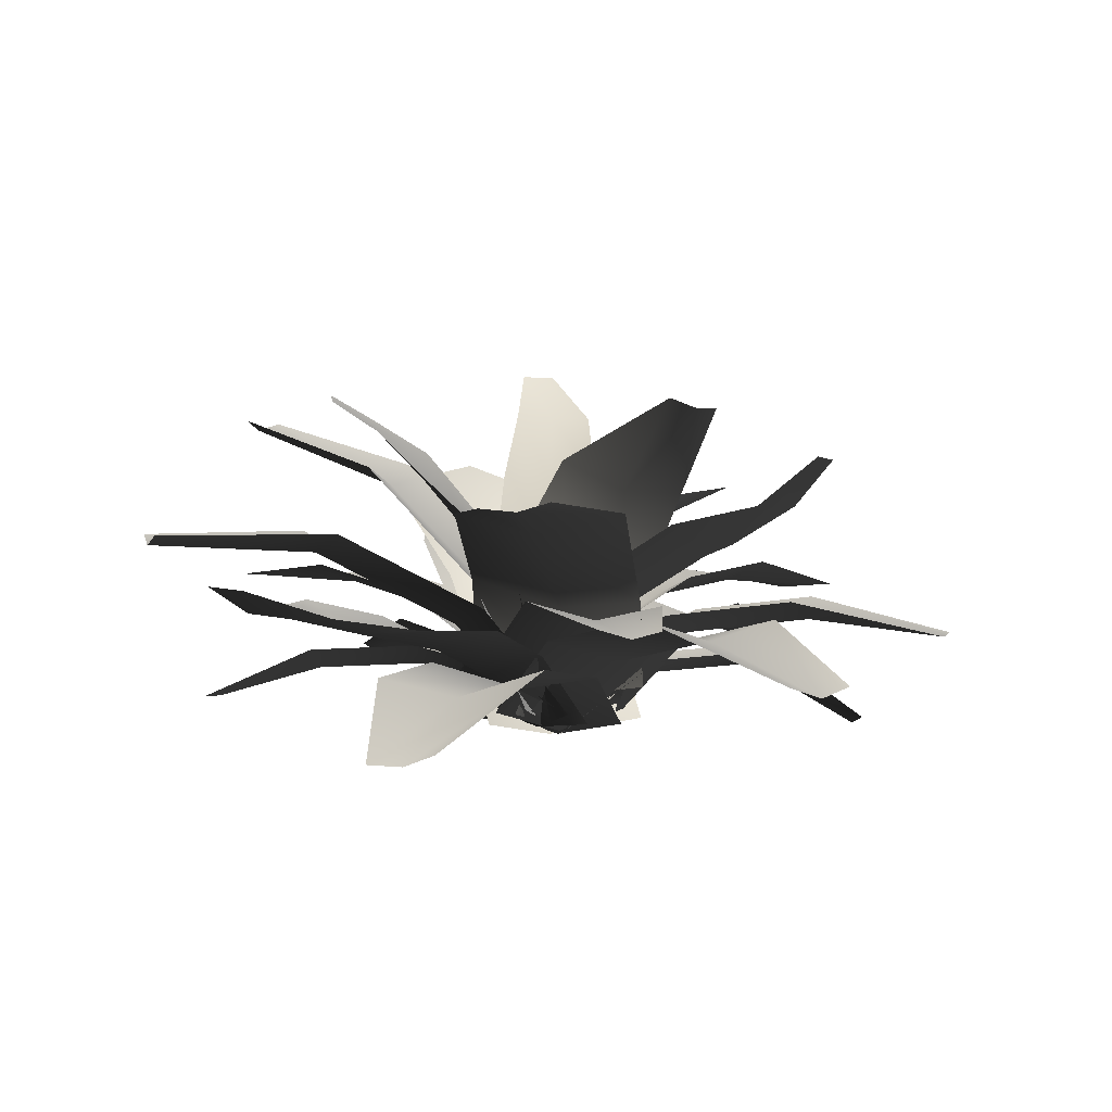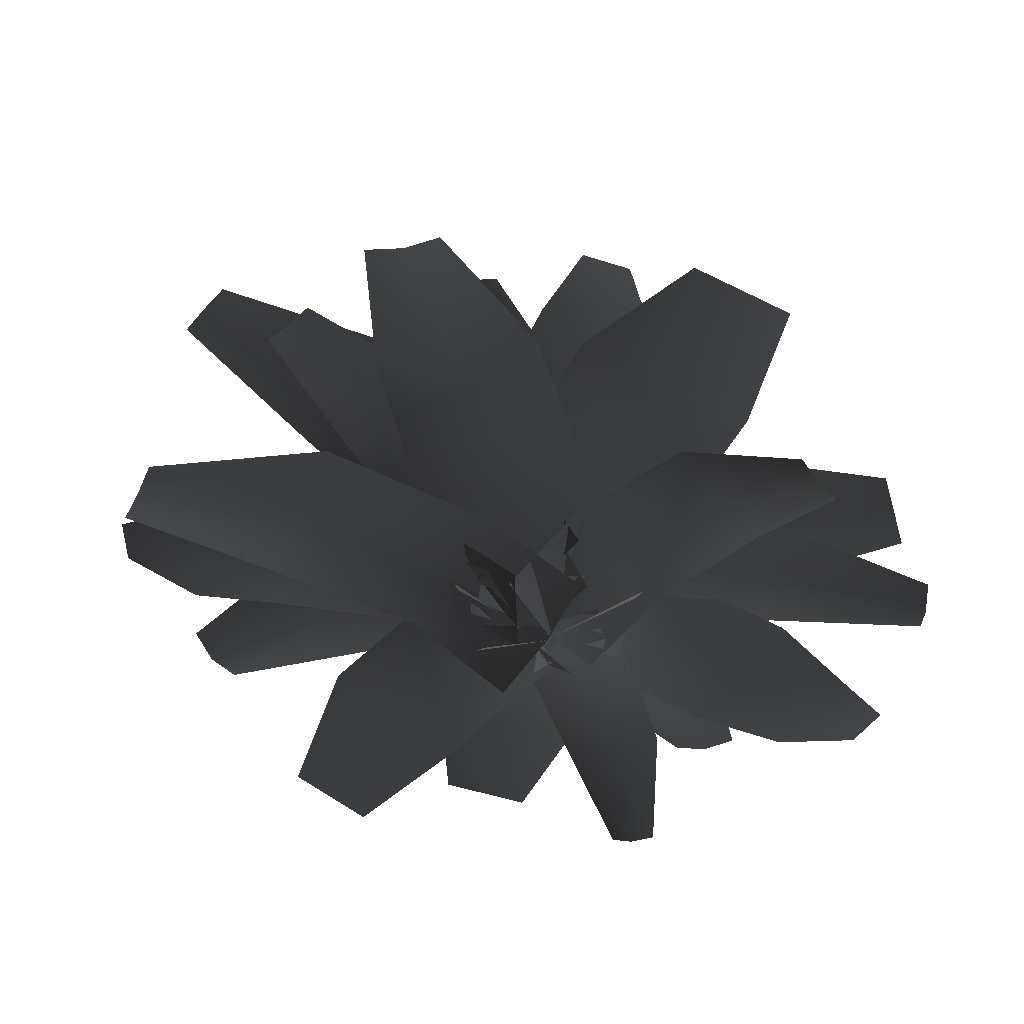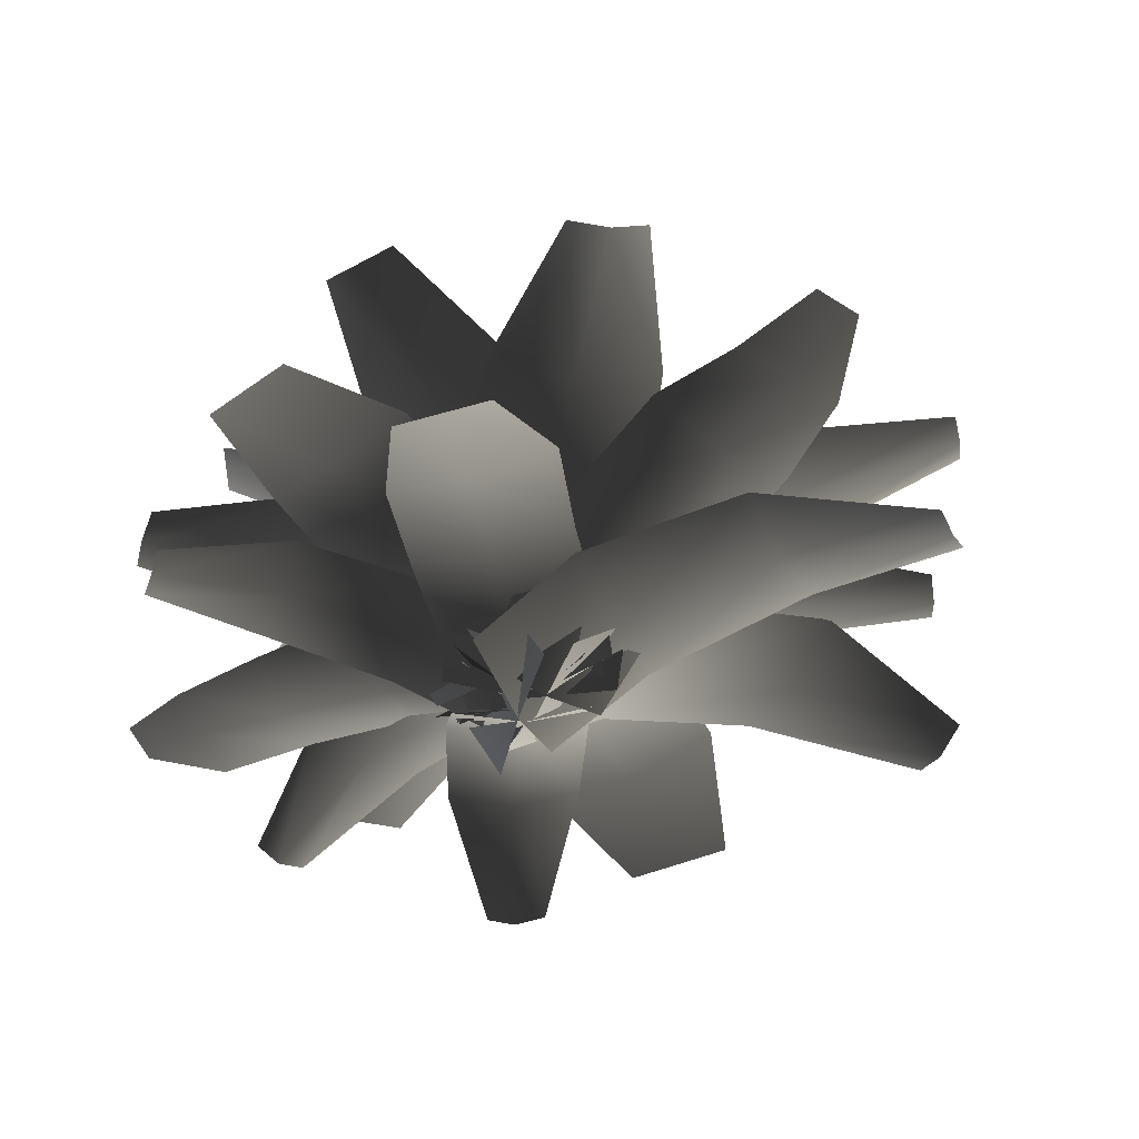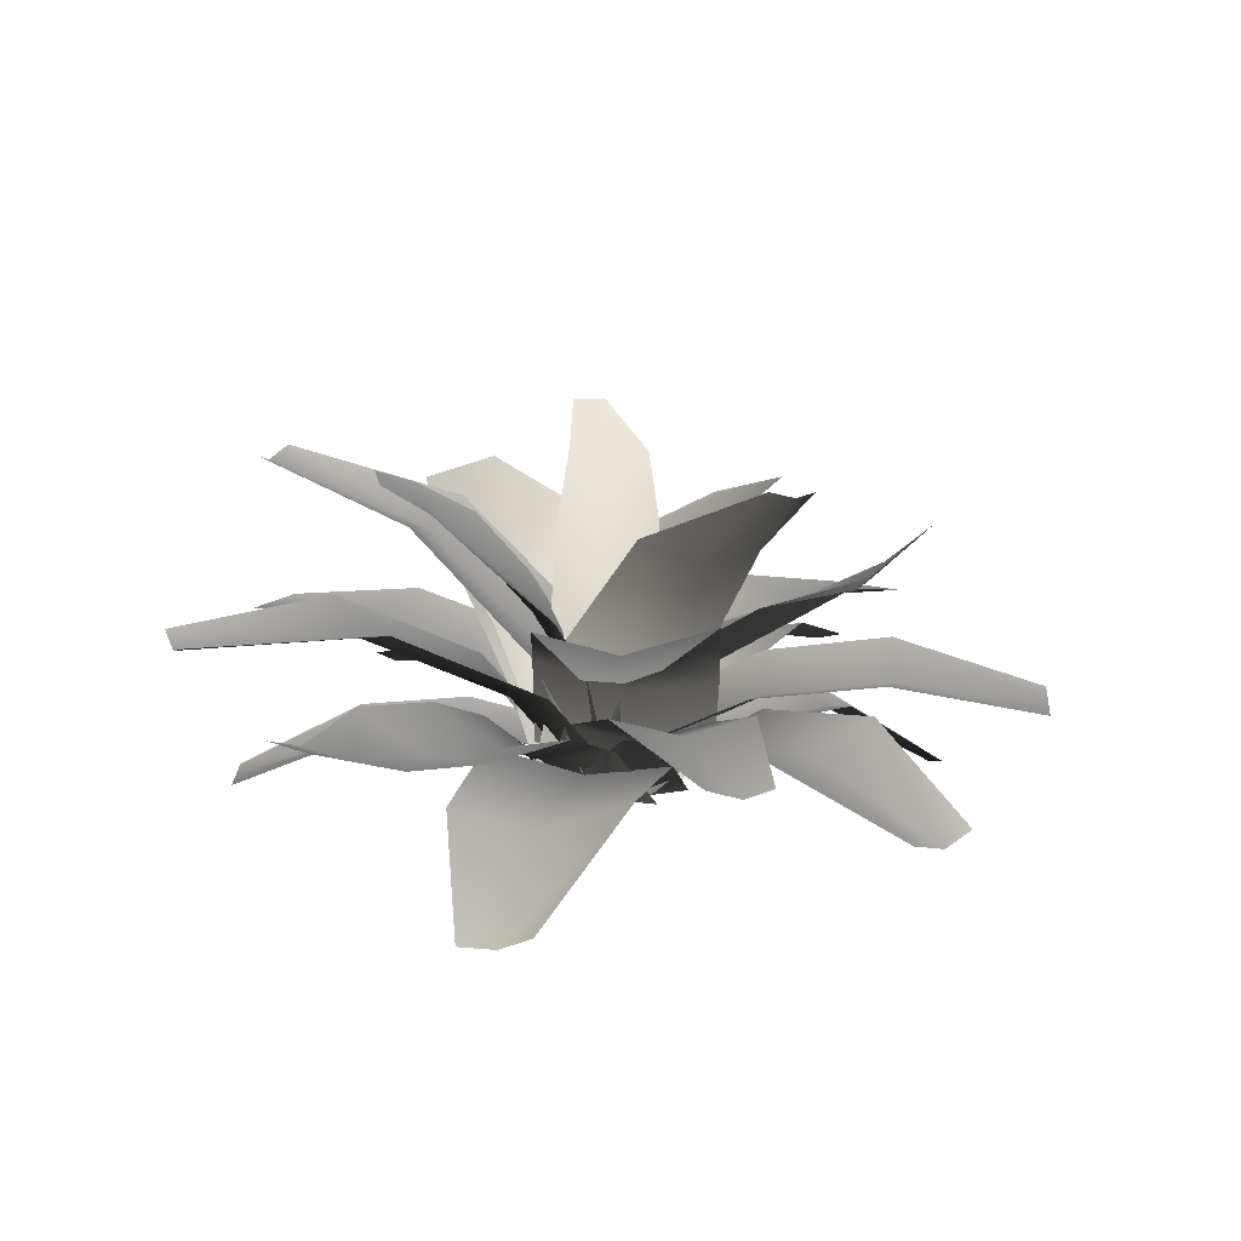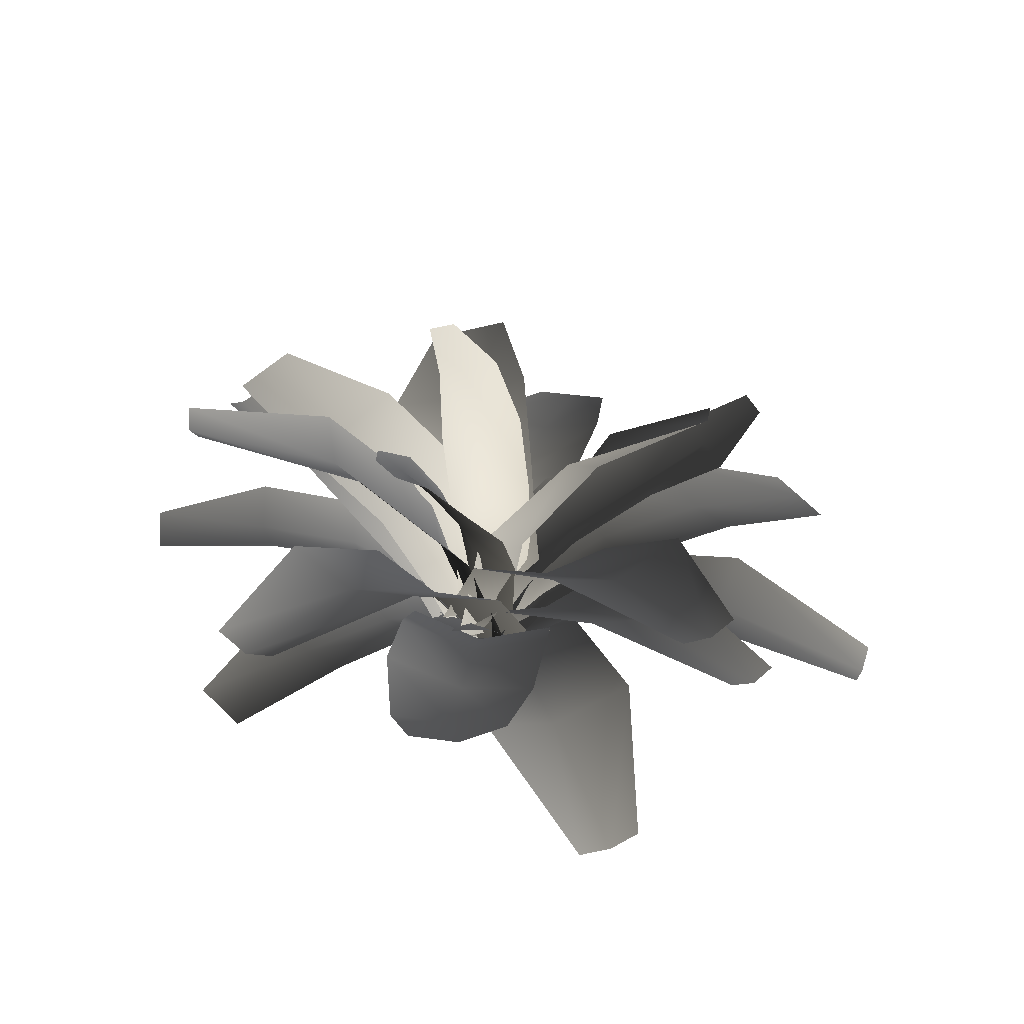
<metadata>
{"format":"obj","ext":"obj","renderer":"f3d","projection":"perspective","resolution":1024,"background":"white","views":[{"elev":1.8,"azim":144.3,"up":"+Z"},{"elev":-55.1,"azim":-165.2,"up":"+Z"},{"elev":-44.4,"azim":67.7,"up":"+Z"},{"elev":13.9,"azim":139.1,"up":"+Z"},{"elev":27.6,"azim":111.2,"up":"+Z"}]}
</metadata>
<code>
v 0.1685 -0.05029 0.05635
v 0.2026 -0.1287 0.2274
v 0.009177 -0.09849 0.236
v -0.008413 -0.02583 0.06088
v -0.113 -0.01898 0.3046
v -0.1088 0.04611 0.1242
v -0.001025 -0.2589 0.4221
v 0.183 -0.2858 0.4159
v -0.04842 -0.51 0.585
v 0.145 -0.5402 0.5765
v -0.1897 -0.4238 0.6584
v -0.1423 -0.1728 0.4955
v -0.1255 -0.8164 0.7052
v -0.0308 -0.8493 0.682
v -0.217 -0.7846 0.7275
v -0.2044 0.01198 0.03601
v -0.1942 0.3022 0.2453
v 0.04733 0.3163 0.1994
v 0.02598 0.0254 -0.01031
v 0.2839 0.3285 0.2638
v 0.2472 0.03681 0.0535
v 0.07039 0.7349 0.2777
v -0.1538 0.7218 0.3242
v 0.2976 0.7466 0.3417
v 0.08767 1.168 0.1674
v -0.006784 1.162 0.1912
v 0.1937 1.173 0.199
v -0.1454 -0.1866 0.05101
v -0.2612 -0.1016 0.2006
v -0.0714 0.09708 0.1523
v 0.0251 -0.005373 0.002242
v 0.1088 0.2327 0.2106
v 0.1797 0.1071 0.05981
v -0.2366 0.2691 0.2662
v -0.4153 0.08048 0.3147
v -0.4643 0.5037 0.305
v -0.6541 0.305 0.3532
v -0.2617 0.6595 0.3639
v -0.03397 0.425 0.3251
v -0.7234 0.7687 0.267
v -0.8344 0.6684 0.2639
v -0.6162 0.8655 0.2699
v -0.1148 0.1225 0.00862
v 0.1043 0.3054 0.158
v 0.2466 0.1464 0.1275
v 0.004164 -0.01124 -0.02314
v 0.412 -0.0265 0.1938
v 0.1914 -0.21 0.02527
v 0.6271 0.4247 0.1434
v 0.4797 0.5943 0.2166
v 0.7656 0.2788 0.1892
v 0.9617 0.7095 0.02265
v 0.9115 0.7679 0.05235
v 1.022 0.6439 0.02594
v 0.04108 0.02461 0.02294
v 0.1781 -0.09815 0.05835
v 0.03485 -0.2906 0.2231
v -0.1193 -0.147 0.1435
v -0.09833 -0.4383 0.2737
v -0.2563 -0.2913 0.1938
v -0.4604 -0.5039 0.2061
v -0.3139 -0.635 0.2422
v -0.5254 -0.7836 0.2378
v -0.636 -0.6861 0.2188
v -0.7452 -0.8617 0.2698
v -0.7985 -0.8161 0.2671
v -0.08706 0.1317 0.04521
v -0.2668 -0.02889 0.2079
v -0.4115 -0.1665 0.2577
v -0.6175 -0.3774 0.2699
v -0.7569 -0.5814 0.2127
v -0.8421 -0.779 0.2649
v 0.1266 0.2057 0.05389
v 0.3713 0.1651 0.3431
v 0.3085 -0.065 0.2902
v 0.06723 -0.0139 0.001022
v 0.2251 -0.2827 0.3434
v -0.01149 -0.2171 0.05424
v 0.7003 -0.1467 0.4911
v 0.7578 0.06716 0.544
v 0.6197 -0.3556 0.5444
v 1.143 -0.2381 0.5149
v 1.167 -0.1477 0.5411
v 1.105 -0.3355 0.5413
v 0.1408 0.1626 0.07253
v 0.2759 0.09152 0.178
v 0.1423 -0.08711 0.1137
v 0.02038 0.0008619 0.009895
v 0.02469 -0.2319 0.1452
v -0.07992 -0.1216 0.04366
v 0.3263 -0.2123 0.1757
v 0.4523 -0.0434 0.2391
v 0.5595 -0.364 0.1656
v 0.693 -0.1854 0.2299
v 0.4266 -0.5283 0.1951
v 0.1935 -0.3767 0.2052
v 0.8105 -0.5221 0.08762
v 0.8859 -0.425 0.09748
v 0.7378 -0.6157 0.0781
v 0.2217 -0.03212 0.01313
v 0.1952 -0.2037 0.2618
v -0.03603 -0.186 0.2252
v 0.02667 -0.01967 -0.02326
v -0.2749 -0.1286 0.2763
v -0.2515 0.03564 0.01005
v -0.1607 -0.5652 0.4297
v 0.09076 -0.5683 0.5059
v -0.3636 -0.5207 0.4635
v -0.2724 -0.9848 0.5026
v -0.1853 -0.9842 0.533
v -0.3658 -0.9714 0.502
v -0.07472 -0.167 0.0147
v -0.3106 -0.1027 0.1784
v -0.2264 0.07502 0.1406
v 0.005822 0.002536 -0.0234
v -0.1522 0.246 0.1905
v 0.07486 0.1622 0.02607
v -0.537 0.1823 0.1616
v -0.6155 0.01727 0.1999
v -0.466 0.3464 0.2112
v -0.8174 0.2979 -0.01581
v -0.8508 0.2283 0.003608
v -0.7843 0.3745 0.008661
v 0.08918 -0.169 0.03735
v 0.02728 -0.2672 0.2033
v -0.0531 -0.05105 0.231
v 0.01282 0.02692 0.05876
v -0.04952 0.12 0.3245
v 0.02171 0.1712 0.1438
v -0.2178 -0.1584 0.4036
v -0.1397 -0.3629 0.3795
v -0.4878 -0.2847 0.5405
v -0.4075 -0.5009 0.5128
v -0.4889 -0.0903 0.6413
v -0.2189 0.03607 0.5044
v -0.8249 -0.4135 0.6261
v -0.8019 -0.5297 0.5897
v -0.8472 -0.3014 0.6612
v 0.227 0.15 0.06729
v 0.3254 0.04907 0.4107
v 0.1376 -0.1211 0.359
v 0.0486 -0.01336 0.01588
v -0.07383 -0.2416 0.3989
v -0.1499 -0.1244 0.05618
v 0.3268 -0.3643 0.6666
v 0.5 -0.2047 0.7179
v 0.1232 -0.4791 0.7067
v 0.5745 -0.6909 0.8253
v 0.6465 -0.6219 0.8504
v 0.4791 -0.7438 0.8454
v -0.1404 0.01302 0.008157
v -0.1802 0.07546 0.2933
v 0.02714 0.09063 0.3247
v 0.03492 0.02953 0.0301
v 0.2349 0.04617 0.43
v 0.2788 -0.004529 0.1313
v 0.0451 0.3434 0.6523
v -0.183 0.3023 0.648
v 0.2223 0.3121 0.7339
v 0.06406 0.6699 0.8635
v -0.01522 0.653 0.8653
v 0.1468 0.6664 0.8878
v -0.1296 0.08581 0.04157
v -0.02774 0.3054 0.2436
v 0.1396 0.225 0.2094
v 0.03011 0.009527 0.006967
v 0.2961 0.1305 0.2588
v 0.1762 -0.07938 0.0559
v 0.3059 0.568 0.3306
v 0.1504 0.6421 0.3654
v 0.4562 0.4769 0.3797
v 0.4854 0.9506 0.3105
v 0.4195 0.9812 0.3283
v 0.5554 0.9078 0.3347
v 0.04396 -0.01375 0.01192
v -0.1245 -0.129 0.02868
v -0.2064 -0.04899 0.2773
v -0.02204 0.09495 0.2209
v -0.2793 0.06052 0.4073
v -0.09014 0.2074 0.3511
v -0.2058 0.3983 0.4875
v -0.3862 0.2757 0.5038
v -0.4411 0.472 0.6109
v -0.3041 0.5615 0.6066
v -0.4142 0.6538 0.7358
v -0.3479 0.6947 0.7399
v 0.2086 0.07402 0.0485
v 0.1726 0.182 0.2995
v 0.1142 0.3004 0.4302
v 0.0009399 0.4927 0.5667
v -0.1524 0.6542 0.6154
v -0.2938 0.7282 0.7434
v 0.05047 -0.1854 0.07997
v -0.2057 -0.2788 0.2652
v -0.2604 -0.09924 0.2102
v -0.001791 -0.01407 0.02521
v -0.3099 0.07278 0.2562
v -0.04784 0.1466 0.07153
v -0.6372 -0.2187 0.2727
v -0.5863 -0.3855 0.3273
v -0.6846 -0.05356 0.3189
v -1.03 -0.3395 0.1631
v -1.009 -0.4099 0.1899
v -1.052 -0.2625 0.1862
v 0.02025 -0.006043 0.1178
v 0.1252 -0.06675 0.1331
v 0.1794 -0.04782 0.3516
v 0.04234 0.005431 0.3186
v 0.1768 -0.06204 0.5052
v 0.0371 -0.00679 0.472
v 0.000703 -0.05132 0.6789
v 0.112 -0.1169 0.6946
v 0.04041 -0.1533 0.8654
v -0.03958 -0.1007 0.8569
v -0.01722 -0.207 0.9755
v -0.05254 -0.1794 0.9743
v -0.05129 0.07166 0.1254
v -0.0215 0.1096 0.3427
v -0.03187 0.1014 0.4958
v -0.06958 0.05783 0.7026
v -0.1201 -0.03776 0.8534
v -0.08141 -0.157 0.9734
v 0.1639 -0.08546 0.1175
v 0.1398 -0.3274 0.2324
v -0.008845 -0.3136 0.1622
v 0.02251 -0.07222 0.04914
v -0.1671 -0.3053 0.153
v -0.1259 -0.06465 0.04251
v -0.02313 -0.6487 0.2043
v 0.1143 -0.6617 0.2717
v -0.1754 -0.6409 0.1967
v -0.01154 -0.9845 0.1449
v 0.04589 -0.9902 0.1755
v -0.08281 -0.9809 0.1422
v 0.1806 -0.004118 0.1045
v 0.2527 -0.09487 0.2476
v 0.06246 -0.2238 0.1907
v 0.009192 -0.1223 0.04895
v -0.1079 -0.3013 0.2208
v -0.1363 -0.1855 0.08092
v 0.1555 -0.3963 0.3143
v 0.3349 -0.2736 0.3705
v 0.2853 -0.6331 0.3866
v 0.4755 -0.5041 0.4436
v 0.09306 -0.7231 0.4151
v -0.03674 -0.4863 0.3428
v 0.434 -0.9017 0.4006
v 0.5423 -0.8398 0.4087
v 0.3295 -0.9616 0.3928
v 0.09007 0.01089 0.003406
v 0.0518 0.1913 0.0229
v 0.2638 0.2804 0.2198
v 0.3059 0.07432 0.158
v 0.449 0.34 0.2992
v 0.4922 0.1289 0.2377
v 0.772 0.2109 0.2938
v 0.7311 0.4038 0.3129
v 0.9809 0.4255 0.3502
v 1.012 0.2808 0.3441
v 1.195 0.378 0.4215
v 1.21 0.3093 0.425
v 0.127 -0.1535 0.04065
v 0.3492 -0.1121 0.2397
v 0.5376 -0.06745 0.3197
v 0.8179 0.01206 0.3759
v 1.046 0.1237 0.352
v 1.223 0.2531 0.428
v -0.1348 0.1939 0.1142
v -0.002771 0.3524 0.3601
v 0.1751 0.2346 0.3447
v 0.01576 0.09663 0.09559
v 0.3508 0.0772 0.4207
v 0.2228 -0.07616 0.157
v 0.4805 0.5488 0.5448
v 0.2838 0.6624 0.599
v 0.6306 0.419 0.5994
v 0.7787 0.9045 0.6086
v 0.7102 0.9423 0.6315
v 0.8493 0.8512 0.617
v 0.1222 0.01114 0.1967
v 0.1736 0.128 0.1851
v 0.2632 0.1693 0.3922
v 0.2126 0.02476 0.384
v 0.3546 0.1682 0.5249
v 0.3024 0.02062 0.5175
v 0.4514 -0.004192 0.6847
v 0.5066 0.1202 0.6713
v 0.6334 0.06039 0.809
v 0.5903 -0.03065 0.8236
v 0.7431 0.02014 0.8842
v 0.7215 -0.02141 0.8949
v 0.06425 -0.07979 0.2371
v 0.1387 -0.06719 0.4511
v 0.2254 -0.07736 0.586
v 0.3735 -0.1037 0.7536
v 0.5406 -0.1254 0.8472
v 0.7039 -0.05537 0.9036
v -0.02986 -0.2071 0.154
v -0.1543 -0.2493 0.2792
v -0.166 -0.03488 0.2514
v -0.04227 -0.01266 0.1246
v -0.1411 0.1328 0.3091
v -0.01824 0.1287 0.1803
v -0.378 -0.06073 0.3496
v -0.3659 -0.2637 0.3783
v -0.6705 -0.08628 0.387
v -0.6588 -0.3007 0.4148
v -0.6448 0.1046 0.4465
v -0.3523 0.1301 0.4091
v -1.004 -0.1084 0.3613
v -1.007 -0.223 0.3523
v -0.9997 0.002353 0.37
g Fern_10_(4)_5525_0
f 1 3 2
f 1 4 3
f 4 5 3
f 4 6 5
f 2 3 7
f 2 7 8
f 8 7 9
f 8 9 10
f 7 11 9
f 7 12 11
f 3 12 7
f 3 5 12
f 10 9 13
f 10 13 14
f 9 15 13
f 9 11 15
f 16 18 17
f 16 19 18
f 19 20 18
f 19 21 20
f 17 18 22
f 17 22 23
f 18 24 22
f 18 20 24
f 23 22 25
f 23 25 26
f 22 27 25
f 22 24 27
f 28 30 29
f 28 31 30
f 31 32 30
f 31 33 32
f 29 30 34
f 29 34 35
f 35 34 36
f 35 36 37
f 34 38 36
f 34 39 38
f 30 39 34
f 30 32 39
f 37 36 40
f 37 40 41
f 36 42 40
f 36 38 42
f 43 45 44
f 43 46 45
f 46 47 45
f 46 48 47
f 44 45 49
f 44 49 50
f 45 51 49
f 45 47 51
f 50 49 52
f 50 52 53
f 49 54 52
f 49 51 54
f 55 57 56
f 55 58 57
f 58 59 57
f 58 60 59
f 59 60 61
f 59 61 62
f 61 63 62
f 61 64 63
f 64 65 63
f 64 66 65
f 67 58 55
f 67 68 58
f 68 60 58
f 68 69 60
f 69 61 60
f 69 70 61
f 70 64 61
f 70 71 64
f 71 66 64
f 71 72 66
f 73 75 74
f 73 76 75
f 76 77 75
f 76 78 77
f 74 75 79
f 74 79 80
f 75 81 79
f 75 77 81
f 80 79 82
f 80 82 83
f 79 84 82
f 79 81 84
f 85 87 86
f 85 88 87
f 88 89 87
f 88 90 89
f 86 87 91
f 86 91 92
f 92 91 93
f 92 93 94
f 91 95 93
f 91 96 95
f 87 96 91
f 87 89 96
f 94 93 97
f 94 97 98
f 93 99 97
f 93 95 99
f 100 102 101
f 100 103 102
f 103 104 102
f 103 105 104
f 101 102 106
f 101 106 107
f 102 108 106
f 102 104 108
f 107 106 109
f 107 109 110
f 106 111 109
f 106 108 111
f 112 114 113
f 112 115 114
f 115 116 114
f 115 117 116
f 113 114 118
f 113 118 119
f 114 120 118
f 114 116 120
f 119 118 121
f 119 121 122
f 118 123 121
f 118 120 123
f 124 126 125
f 124 127 126
f 127 128 126
f 127 129 128
f 125 126 130
f 125 130 131
f 131 130 132
f 131 132 133
f 130 134 132
f 130 135 134
f 126 135 130
f 126 128 135
f 133 132 136
f 133 136 137
f 132 138 136
f 132 134 138
f 139 141 140
f 139 142 141
f 142 143 141
f 142 144 143
f 140 141 145
f 140 145 146
f 141 147 145
f 141 143 147
f 146 145 148
f 146 148 149
f 145 150 148
f 145 147 150
f 151 153 152
f 151 154 153
f 154 155 153
f 154 156 155
f 152 153 157
f 152 157 158
f 153 159 157
f 153 155 159
f 158 157 160
f 158 160 161
f 157 162 160
f 157 159 162
f 163 165 164
f 163 166 165
f 166 167 165
f 166 168 167
f 164 165 169
f 164 169 170
f 165 171 169
f 165 167 171
f 170 169 172
f 170 172 173
f 169 174 172
f 169 171 174
f 175 177 176
f 175 178 177
f 178 179 177
f 178 180 179
f 179 180 181
f 179 181 182
f 181 183 182
f 181 184 183
f 184 185 183
f 184 186 185
f 187 178 175
f 187 188 178
f 188 180 178
f 188 189 180
f 189 181 180
f 189 190 181
f 190 184 181
f 190 191 184
f 191 186 184
f 191 192 186
f 193 195 194
f 193 196 195
f 196 197 195
f 196 198 197
f 194 195 199
f 194 199 200
f 195 201 199
f 195 197 201
f 200 199 202
f 200 202 203
f 199 204 202
f 199 201 204
f 205 207 206
f 205 208 207
f 208 209 207
f 208 210 209
f 209 210 211
f 209 211 212
f 211 213 212
f 211 214 213
f 214 215 213
f 214 216 215
f 217 208 205
f 217 218 208
f 218 210 208
f 218 219 210
f 219 211 210
f 219 220 211
f 220 214 211
f 220 221 214
f 221 216 214
f 221 222 216
f 223 225 224
f 223 226 225
f 226 227 225
f 226 228 227
f 224 225 229
f 224 229 230
f 225 231 229
f 225 227 231
f 230 229 232
f 230 232 233
f 229 234 232
f 229 231 234
f 235 237 236
f 235 238 237
f 238 239 237
f 238 240 239
f 236 237 241
f 236 241 242
f 242 241 243
f 242 243 244
f 241 245 243
f 241 246 245
f 237 246 241
f 237 239 246
f 244 243 247
f 244 247 248
f 243 249 247
f 243 245 249
f 250 252 251
f 250 253 252
f 253 254 252
f 253 255 254
f 254 255 256
f 254 256 257
f 256 258 257
f 256 259 258
f 259 260 258
f 259 261 260
f 262 253 250
f 262 263 253
f 263 255 253
f 263 264 255
f 264 256 255
f 264 265 256
f 265 259 256
f 265 266 259
f 266 261 259
f 266 267 261
f 268 270 269
f 268 271 270
f 271 272 270
f 271 273 272
f 269 270 274
f 269 274 275
f 270 276 274
f 270 272 276
f 275 274 277
f 275 277 278
f 274 279 277
f 274 276 279
f 280 282 281
f 280 283 282
f 283 284 282
f 283 285 284
f 284 285 286
f 284 286 287
f 286 288 287
f 286 289 288
f 289 290 288
f 289 291 290
f 292 283 280
f 292 293 283
f 293 285 283
f 293 294 285
f 294 286 285
f 294 295 286
f 295 289 286
f 295 296 289
f 296 291 289
f 296 297 291
f 298 300 299
f 298 301 300
f 301 302 300
f 301 303 302
f 299 300 304
f 299 304 305
f 305 304 306
f 305 306 307
f 304 308 306
f 304 309 308
f 300 309 304
f 300 302 309
f 307 306 310
f 307 310 311
f 306 312 310
f 306 308 312

</code>
